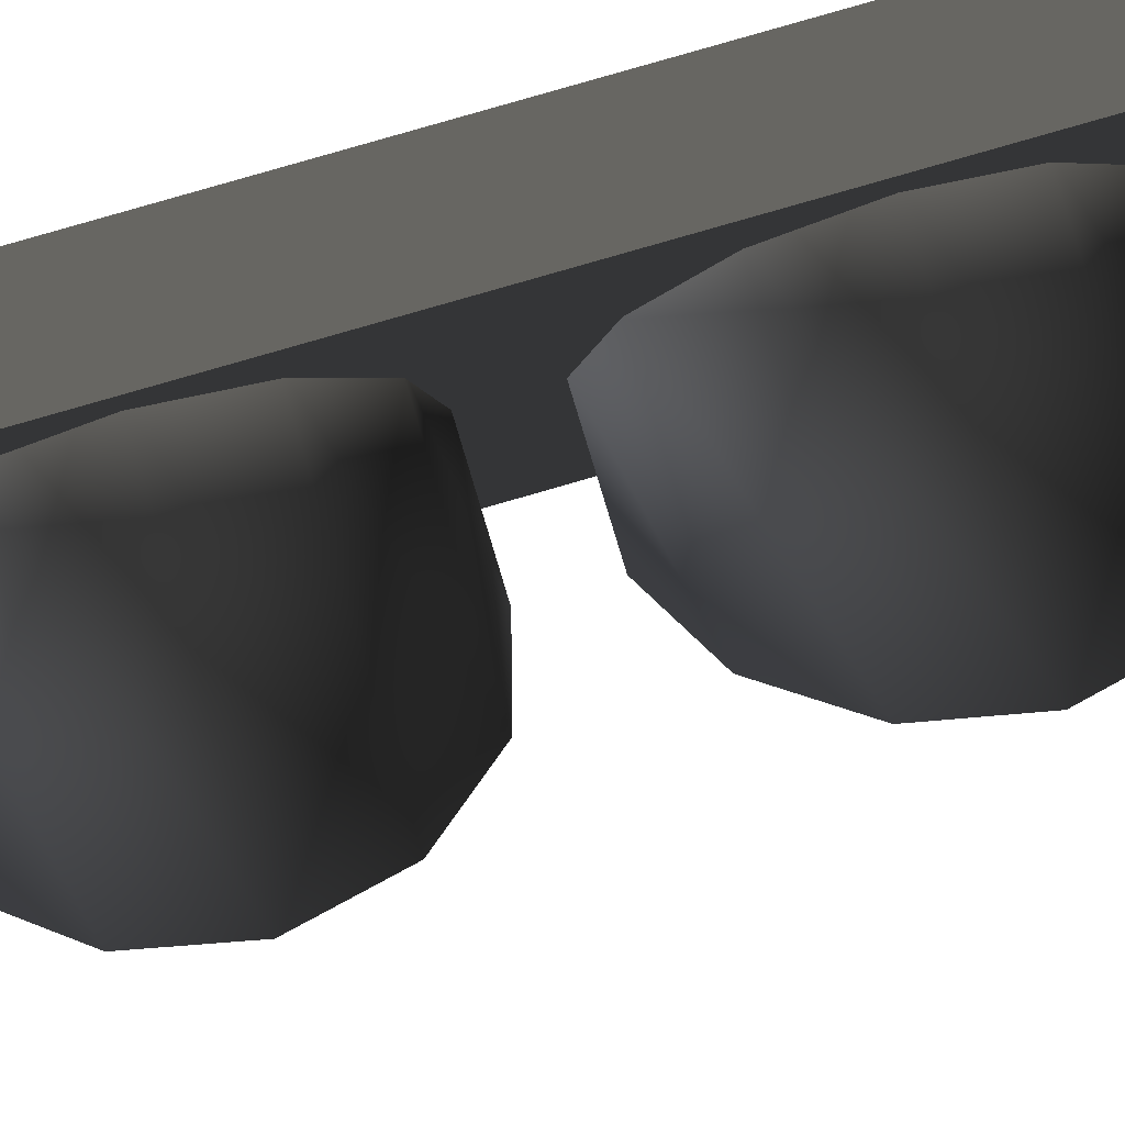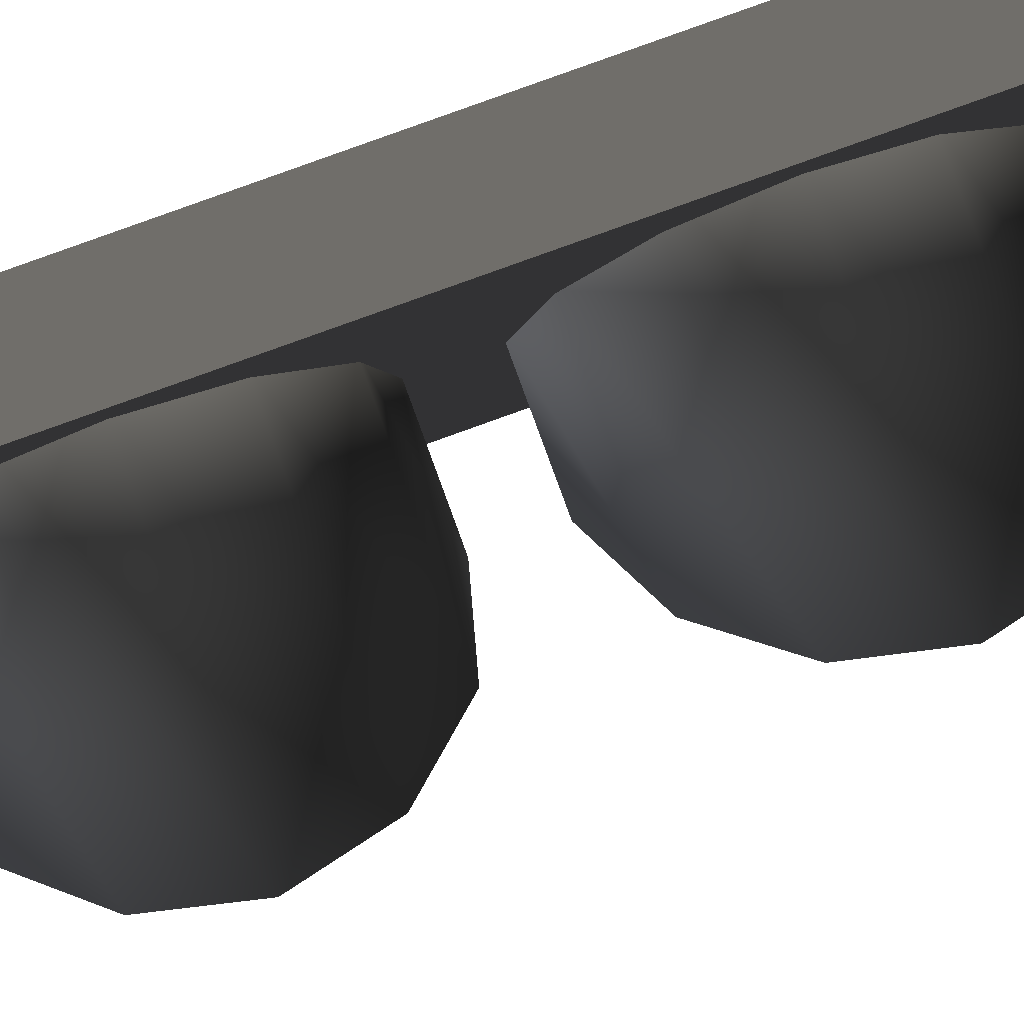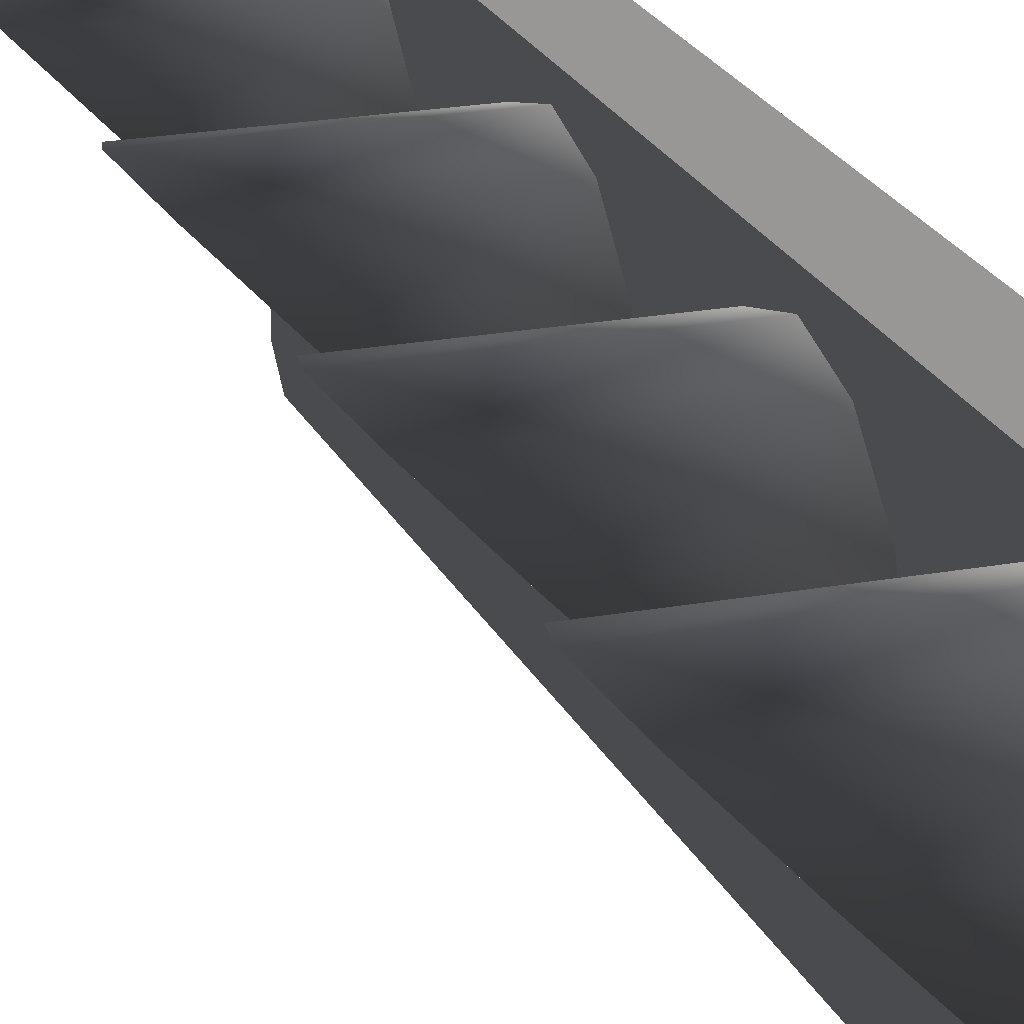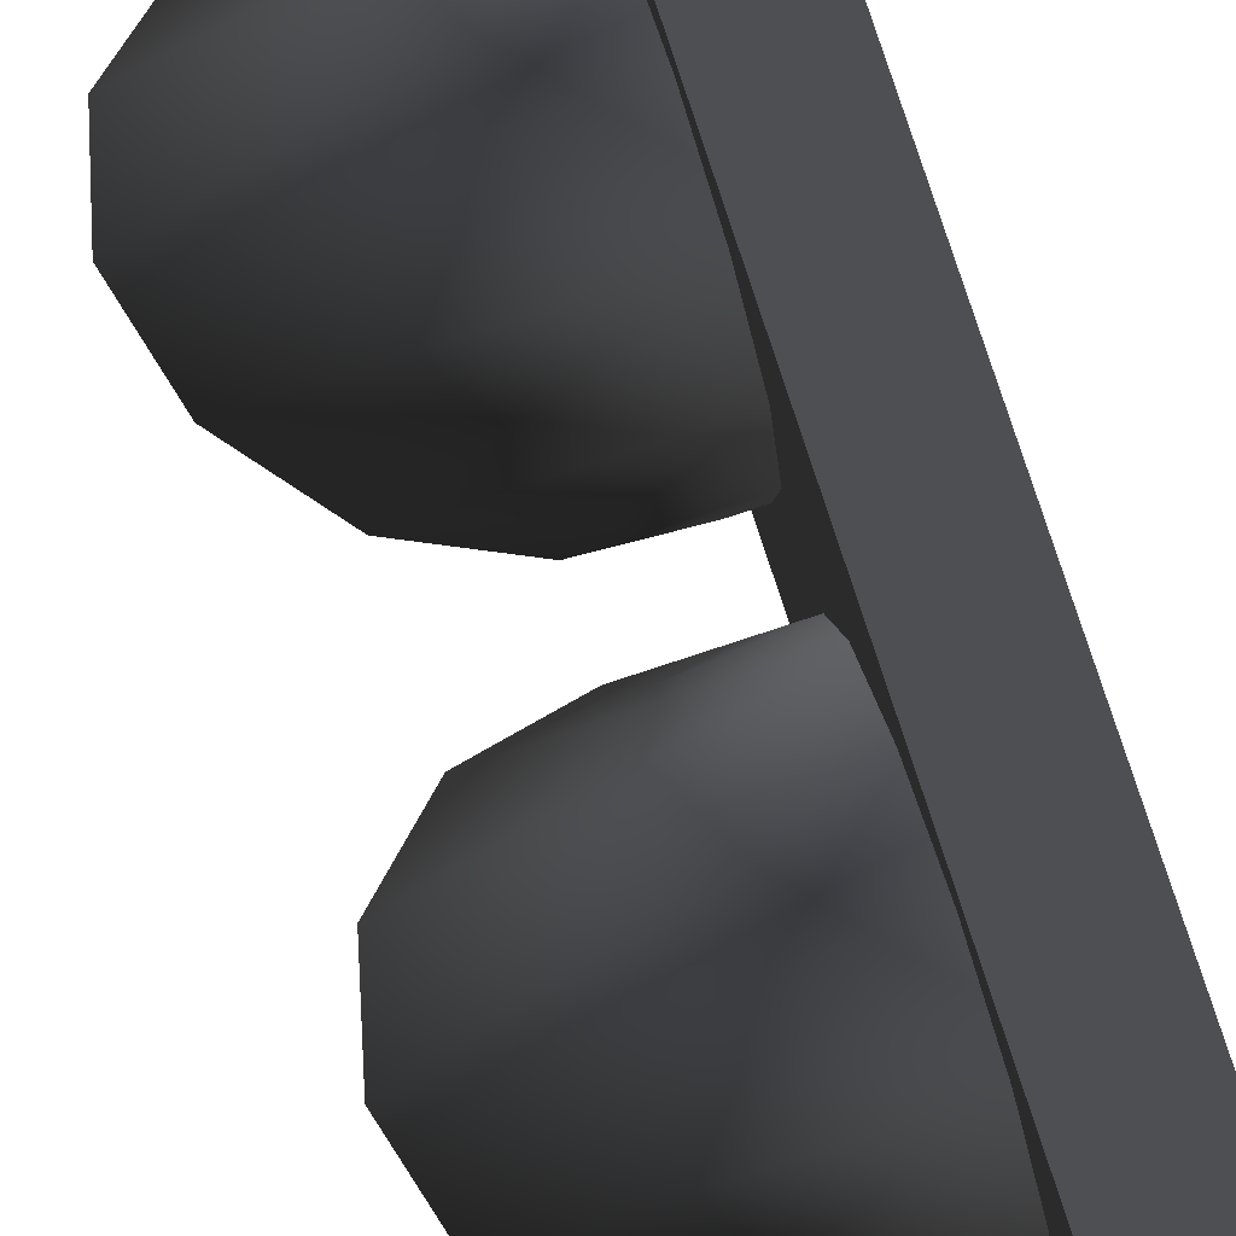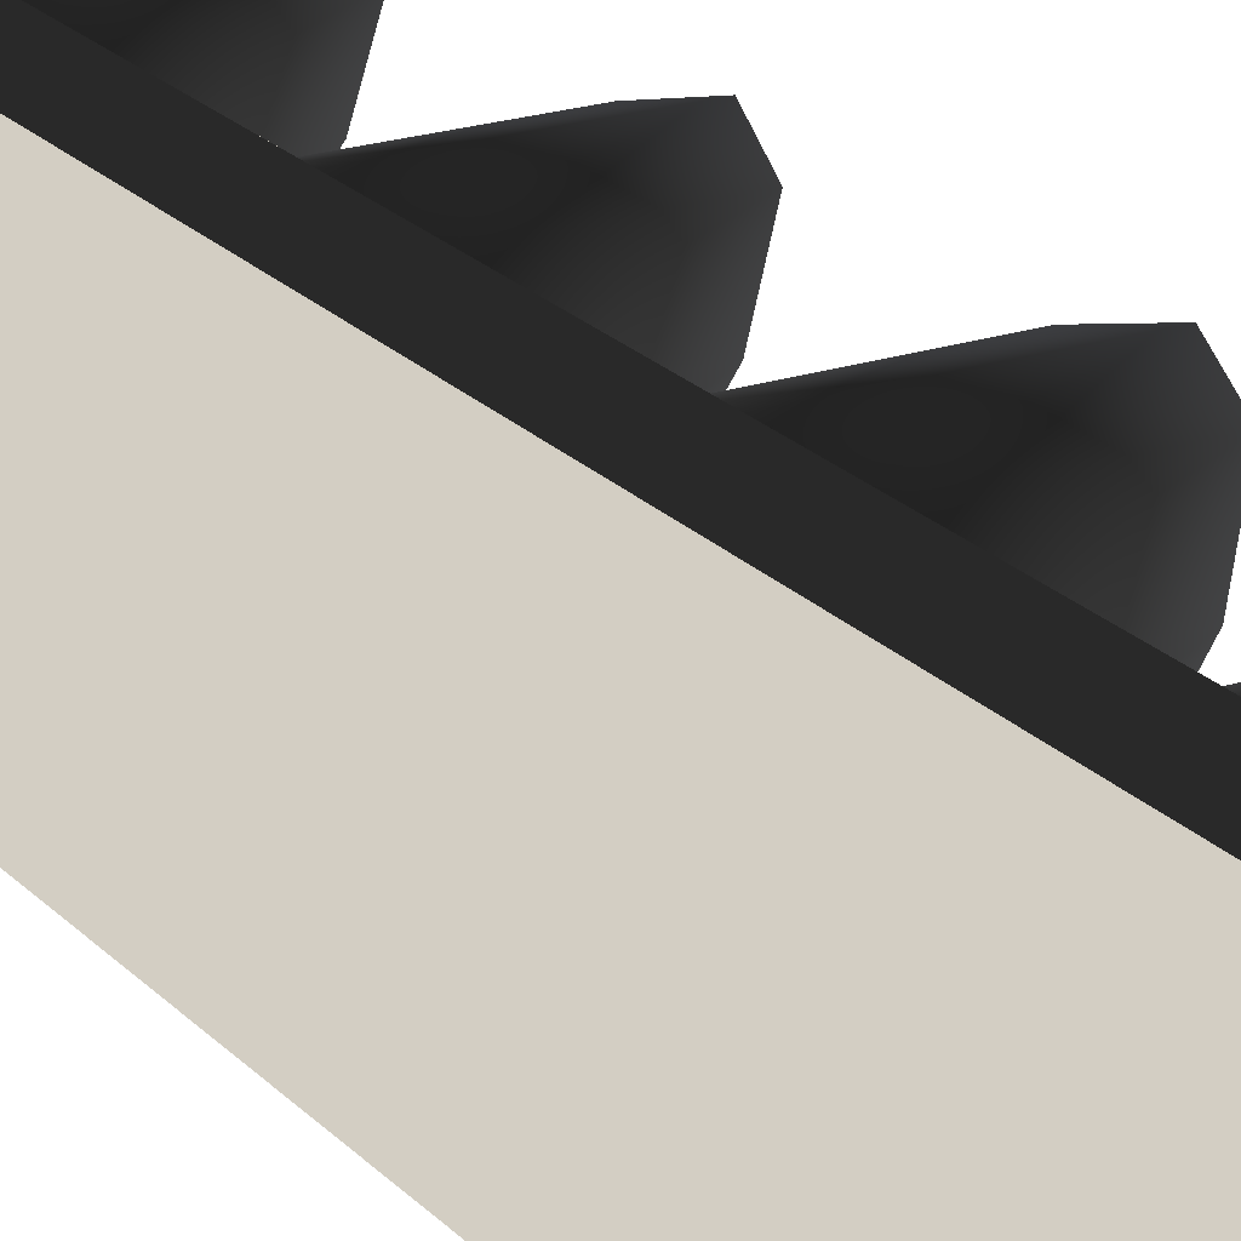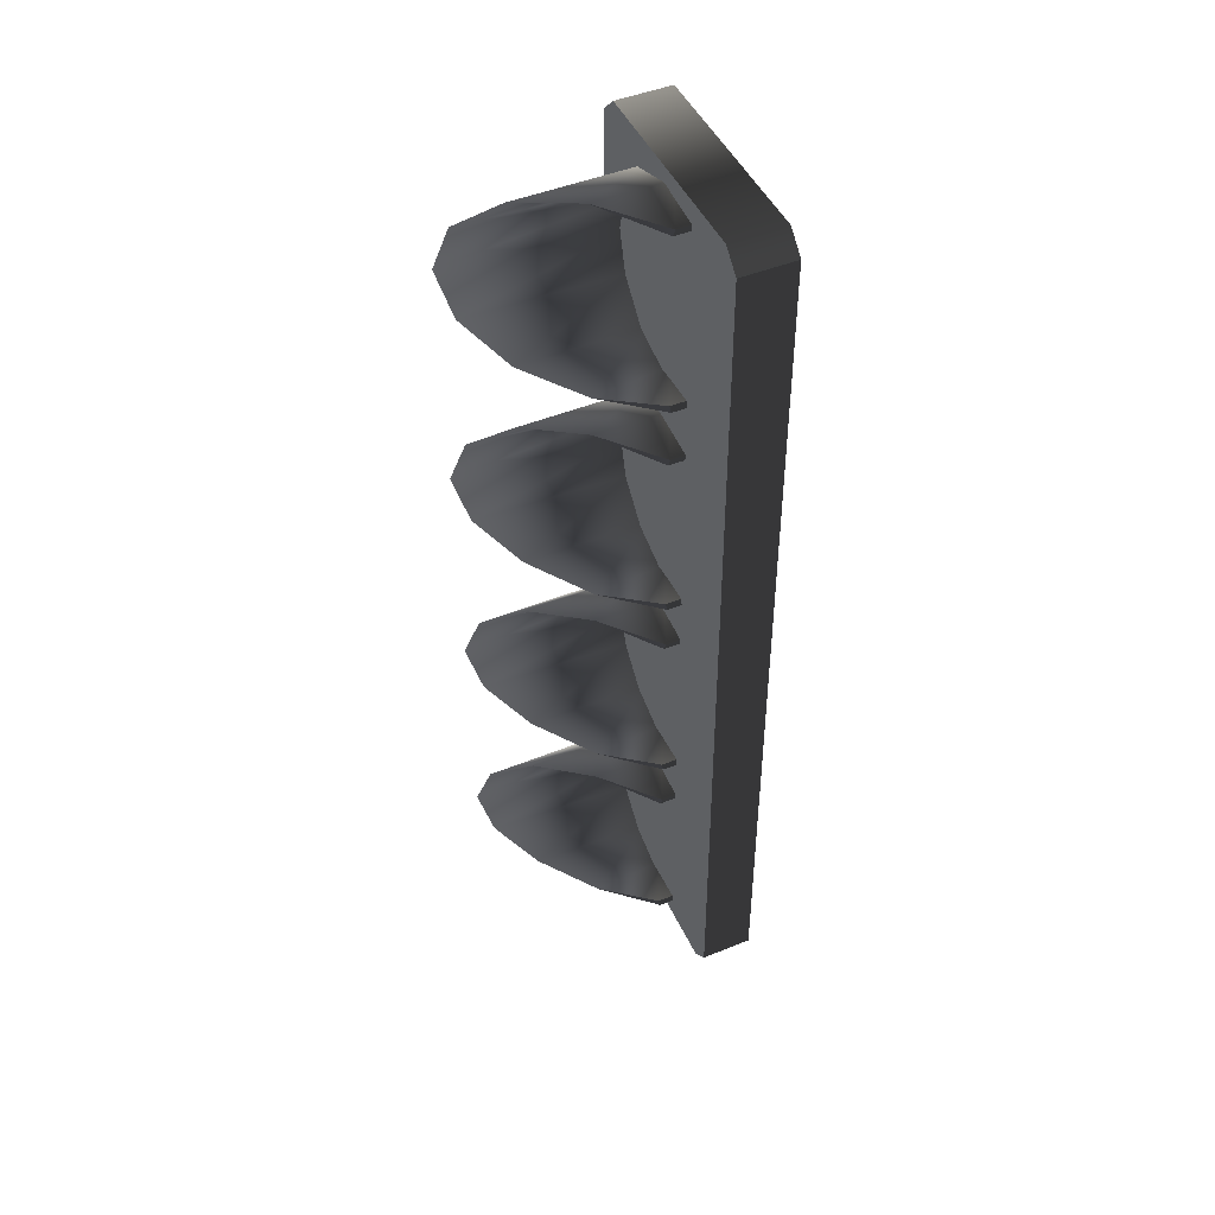
<metadata>
{"format":"obj","ext":"obj","renderer":"f3d","projection":"perspective","resolution":1024,"background":"white","views":[{"elev":75.6,"azim":73.1,"up":"+Z"},{"elev":79.6,"azim":69.6,"up":"+Z"},{"elev":20.9,"azim":160.8,"up":"+Z"},{"elev":79.9,"azim":161.4,"up":"+Z"},{"elev":21.7,"azim":-30.7,"up":"+Z"},{"elev":47.4,"azim":155.8,"up":"+Y"}]}
</metadata>
<code>
v -0.1459 1.288 0.3589
v -0.1512 0.6584 0.3589
v -0.3017 1.289 0.3589
v 0.0213 -1.347 0.03344
v -0.1205 -1.309 -0.1083
v -0.1242 -1.329 -0.1119
v -0.1168 -0.8082 -0.1083
v 0.02548 -0.7724 0.03344
v -0.1202 -0.7884 -0.1119
v -0.1205 -1.309 -0.1083
v -0.1864 -1.328 -0.1119
v -0.1242 -1.329 -0.1119
v -0.1862 -1.309 -0.1083
v -0.1824 -0.7879 -0.1119
v -0.1168 -0.8082 -0.1083
v -0.1202 -0.7884 -0.1119
v -0.1825 -0.8077 -0.1083
v 0.02634 -0.6599 0.03094
v -0.1154 -0.6219 -0.1109
v -0.1191 -0.6417 -0.1144
v -0.1117 -0.119 -0.1109
v 0.03056 -0.0831 0.03094
v -0.1151 -0.09912 -0.1144
v -0.1154 -0.6219 -0.1109
v -0.1813 -0.6412 -0.1144
v -0.1191 -0.6417 -0.1144
v -0.1812 -0.6214 -0.1109
v -0.1773 -0.09866 -0.1144
v -0.1117 -0.119 -0.1109
v -0.1151 -0.09912 -0.1144
v -0.1774 -0.1185 -0.1109
v 0.03136 0.02364 0.02841
v -0.1104 0.06161 -0.1134
v -0.1141 0.04172 -0.1169
v -0.1067 0.564 -0.1134
v 0.0356 0.5999 0.02841
v -0.1101 0.5839 -0.1169
v -0.1763 0.04218 -0.1169
v -0.1104 0.06161 -0.1134
v -0.1761 0.06209 -0.1134
v -0.1141 0.04172 -0.1169
v -0.1067 0.564 -0.1134
v -0.1723 0.5844 -0.1169
v -0.1724 0.5645 -0.1134
v -0.1101 0.5839 -0.1169
v 0.03648 0.7212 0.02841
v -0.1052 0.7591 -0.1134
v -0.1089 0.7393 -0.1169
v -0.1015 1.26 -0.1134
v 0.04072 1.296 0.02841
v -0.1049 1.28 -0.1169
v -0.1711 0.7397 -0.1169
v -0.1052 0.7591 -0.1134
v -0.171 0.7595 -0.1134
v -0.1089 0.7393 -0.1169
v -0.1015 1.26 -0.1134
v -0.1672 1.281 -0.1169
v -0.1673 1.261 -0.1134
v -0.1049 1.28 -0.1169
v -0.3204 -1.341 0.3589
v -0.1628 -0.7111 0.3589
v -0.1682 -1.342 0.3589
v -0.3017 1.289 0.3589
v -0.1628 -0.7111 0.3589
v -0.157 -0.02696 0.3589
v -0.1512 0.6584 0.3589
v -0.1459 1.288 -0.3336
v -0.3017 1.289 -0.3336
v -0.1512 0.6584 -0.3336
v -0.3204 -1.341 -0.3336
v -0.1682 -1.342 -0.3336
v -0.1628 -0.7111 -0.3336
v -0.1628 -0.7111 -0.3336
v -0.3017 1.289 -0.3336
v -0.157 -0.02698 -0.3336
v -0.1512 0.6584 -0.3336
v -0.1454 1.342 -0.2796
v -0.3013 1.343 0.305
v -0.3013 1.343 -0.2796
v -0.1454 1.342 0.305
v -0.3017 1.289 -0.3336
v -0.1459 1.288 -0.3336
v -0.3204 -1.341 -0.3336
v -0.3208 -1.395 0.305
v -0.3208 -1.395 -0.2796
v -0.3204 -1.341 0.3589
v -0.3017 1.289 0.3589
v -0.3017 1.289 -0.3336
v -0.3013 1.343 -0.2796
v -0.3013 1.343 0.305
v -0.1459 1.288 0.3589
v -0.3013 1.343 0.305
v -0.1454 1.342 0.305
v -0.3017 1.289 0.3589
v -0.3204 -1.341 0.3589
v -0.1686 -1.397 0.305
v -0.3208 -1.395 0.305
v -0.1682 -1.342 0.3589
v -0.3208 -1.395 -0.2796
v -0.1682 -1.342 -0.3336
v -0.3204 -1.341 -0.3336
v -0.1686 -1.397 -0.2796
v 0.0213 -1.347 0.03344
v -0.1864 -1.328 -0.1119
v -0.1865 -1.345 0.03344
v -0.1242 -1.329 -0.1119
v 0.1653 -1.298 0.1769
v -0.1861 -1.295 0.1769
v 0.268 -1.193 0.2786
v -0.1853 -1.189 0.2786
v 0.3058 -1.056 0.3154
v -0.1843 -1.052 0.3154
v 0.27 -0.918 0.2786
v -0.1833 -0.9146 0.2786
v 0.1689 -0.8113 0.1769
v -0.1825 -0.8087 0.1769
v 0.02548 -0.7724 0.03344
v -0.1822 -0.7709 0.03344
v -0.1202 -0.7884 -0.1119
v -0.1824 -0.7879 -0.1119
v -0.1205 -1.309 -0.1083
v -0.1862 -1.314 0.02749
v -0.1862 -1.309 -0.1083
v 0.0213 -1.347 0.03344
v -0.186 -1.269 0.1489
v 0.1653 -1.298 0.1769
v -0.1852 -1.168 0.2426
v 0.268 -1.193 0.2786
v -0.1843 -1.052 0.2736
v 0.3058 -1.056 0.3154
v -0.1835 -0.9357 0.2426
v 0.27 -0.918 0.2786
v -0.1827 -0.8346 0.1489
v 0.1689 -0.8113 0.1769
v -0.1825 -0.802 0.02749
v 0.02548 -0.7724 0.03344
v -0.1825 -0.8077 -0.1083
v -0.1168 -0.8082 -0.1083
v 0.02634 -0.6599 0.03094
v -0.1813 -0.6412 -0.1144
v -0.1814 -0.6583 0.03094
v -0.1191 -0.6417 -0.1144
v 0.1703 -0.6107 0.1744
v -0.181 -0.6082 0.1744
v 0.273 -0.5056 0.2761
v -0.1802 -0.5022 0.2761
v 0.3108 -0.3684 0.3129
v -0.1793 -0.3648 0.3129
v 0.2751 -0.2308 0.2761
v -0.1783 -0.2274 0.2761
v 0.1739 -0.1241 0.1744
v -0.1775 -0.1215 0.1744
v 0.03056 -0.0831 0.03094
v -0.1772 -0.0816 0.03094
v -0.1151 -0.09912 -0.1144
v -0.1773 -0.09866 -0.1144
v -0.1154 -0.6219 -0.1109
v -0.1812 -0.6271 0.02499
v -0.1812 -0.6214 -0.1109
v 0.02634 -0.6599 0.03094
v -0.1809 -0.5822 0.1464
v 0.1703 -0.6107 0.1744
v -0.1801 -0.4811 0.24
v 0.273 -0.5056 0.2761
v -0.1793 -0.3648 0.2711
v 0.3108 -0.3684 0.3129
v -0.1784 -0.2485 0.24
v 0.2751 -0.2308 0.2761
v -0.1777 -0.1473 0.1464
v 0.1739 -0.1241 0.1744
v -0.1774 -0.1127 0.02499
v 0.03056 -0.0831 0.03094
v -0.1774 -0.1185 -0.1109
v -0.1117 -0.119 -0.1109
v 0.03136 0.02364 0.02841
v -0.1763 0.04218 -0.1169
v -0.1764 0.02512 0.02841
v -0.1141 0.04172 -0.1169
v 0.1754 0.07274 0.1719
v -0.176 0.07535 0.1719
v 0.2781 0.1779 0.2736
v -0.1753 0.1813 0.2736
v 0.3158 0.3151 0.3103
v -0.1743 0.3187 0.3103
v 0.2801 0.4527 0.2736
v -0.1732 0.456 0.2736
v 0.179 0.5593 0.1719
v -0.1724 0.5619 0.1719
v 0.0356 0.5999 0.02841
v -0.1722 0.6015 0.02841
v -0.1101 0.5839 -0.1169
v -0.1723 0.5844 -0.1169
v -0.1104 0.06161 -0.1134
v -0.1762 0.05636 0.02245
v -0.1761 0.06209 -0.1134
v 0.03136 0.02364 0.02841
v -0.1758 0.1011 0.1439
v 0.1754 0.07274 0.1719
v -0.1751 0.2024 0.2375
v 0.2781 0.1779 0.2736
v -0.1743 0.3187 0.2686
v 0.3158 0.3151 0.3103
v -0.1734 0.4348 0.2375
v 0.2801 0.4527 0.2736
v -0.1726 0.5361 0.1439
v 0.179 0.5593 0.1719
v -0.1724 0.5702 0.02245
v 0.0356 0.5999 0.02841
v -0.1724 0.5645 -0.1134
v -0.1067 0.564 -0.1134
v 0.03648 0.7212 0.02841
v -0.1711 0.7397 -0.1169
v -0.1713 0.7227 0.02841
v -0.1089 0.7393 -0.1169
v 0.1805 0.7583 0.1719
v -0.171 0.7609 0.1719
v 0.2831 0.8635 0.2736
v -0.1702 0.8668 0.2736
v 0.3209 1.001 0.3103
v -0.1692 1.004 0.3103
v 0.2851 1.138 0.2736
v -0.1682 1.142 0.2736
v 0.184 1.245 0.1719
v -0.1674 1.247 0.1719
v 0.04072 1.296 0.02841
v -0.167 1.298 0.02841
v -0.1049 1.28 -0.1169
v -0.1672 1.281 -0.1169
v -0.1052 0.7591 -0.1134
v -0.171 0.7538 0.02245
v -0.171 0.7595 -0.1134
v 0.03648 0.7212 0.02841
v -0.1708 0.7867 0.1439
v 0.1805 0.7583 0.1719
v -0.17 0.888 0.2375
v 0.2831 0.8635 0.2736
v -0.1692 1.004 0.2686
v 0.3209 1.001 0.3103
v -0.1684 1.121 0.2375
v 0.2851 1.138 0.2736
v -0.1676 1.222 0.1439
v 0.184 1.245 0.1719
v -0.1673 1.267 0.02245
v 0.04072 1.296 0.02841
v -0.1673 1.261 -0.1134
v -0.1015 1.26 -0.1134
v -0.3208 -1.395 0.305
v -0.1686 -1.397 -0.2796
v -0.3208 -1.395 -0.2796
v -0.1686 -1.397 0.305
v -0.1628 -0.7114 0.01266
v -0.157 -0.02696 0.3589
v -0.1571 -0.02699 0.01266
v -0.1628 -0.7111 0.3589
v -0.1628 -0.7114 0.01266
v -0.157 -0.02698 -0.3336
v -0.1628 -0.7111 -0.3336
v -0.1571 -0.02699 0.01266
v -0.1628 -0.7114 0.01266
v -0.1682 -1.342 0.3589
v -0.1628 -0.7111 0.3589
v -0.1686 -1.397 0.305
v -0.1686 -1.397 0.01266
v -0.1682 -1.342 -0.3336
v -0.1628 -0.7114 0.01266
v -0.1628 -0.7111 -0.3336
v -0.1686 -1.397 0.01266
v -0.1686 -1.397 -0.2796
v -0.1454 1.342 0.305
v -0.1512 0.6584 0.3589
v -0.1459 1.288 0.3589
v -0.1512 0.658 0.01269
v -0.1454 1.342 0.01269
v -0.1571 -0.02699 0.01266
v -0.157 -0.02696 0.3589
v -0.1512 0.658 0.01269
v -0.1454 1.342 0.01269
v -0.1512 0.6584 -0.3336
v -0.1459 1.288 -0.3336
v -0.1454 1.342 -0.2796
v -0.1571 -0.02699 0.01266
v -0.157 -0.02698 -0.3336
g StartLights_907_1
f 1 3 2
f 4 6 5
f 7 9 8
f 10 12 11
f 11 13 10
f 14 16 15
f 15 17 14
f 18 20 19
f 21 23 22
f 24 26 25
f 25 27 24
f 28 30 29
f 29 31 28
f 32 34 33
f 35 37 36
f 38 40 39
f 39 41 38
f 42 44 43
f 43 45 42
f 46 48 47
f 49 51 50
f 52 54 53
f 53 55 52
f 56 58 57
f 57 59 56
f 60 62 61
f 63 60 64
f 64 65 63
f 63 65 66
f 67 69 68
f 70 72 71
f 73 70 74
f 74 75 73
f 74 76 75
f 77 79 78
f 78 80 77
f 81 79 77
f 77 82 81
f 83 85 84
f 83 84 86
f 83 86 87
f 87 88 83
f 87 89 88
f 87 90 89
f 91 93 92
f 92 94 91
f 95 97 96
f 96 98 95
f 99 101 100
f 100 102 99
f 103 105 104
f 104 106 103
f 105 103 107
f 107 108 105
f 108 107 109
f 109 110 108
f 110 109 111
f 112 110 111
f 111 113 112
f 113 114 112
f 114 113 115
f 115 116 114
f 116 115 117
f 117 118 116
f 118 117 119
f 119 120 118
f 121 123 122
f 122 124 121
f 124 122 125
f 125 126 124
f 126 125 127
f 127 128 126
f 128 127 129
f 129 130 128
f 130 129 131
f 131 132 130
f 132 131 133
f 133 134 132
f 134 133 135
f 135 136 134
f 136 135 137
f 137 138 136
f 139 141 140
f 140 142 139
f 141 139 143
f 143 144 141
f 144 143 145
f 145 146 144
f 146 145 147
f 148 146 147
f 147 149 148
f 149 150 148
f 150 149 151
f 151 152 150
f 152 151 153
f 153 154 152
f 154 153 155
f 155 156 154
f 157 159 158
f 158 160 157
f 160 158 161
f 161 162 160
f 162 161 163
f 163 164 162
f 164 163 165
f 165 166 164
f 166 165 167
f 167 168 166
f 168 167 169
f 169 170 168
f 170 169 171
f 171 172 170
f 172 171 173
f 173 174 172
f 175 177 176
f 176 178 175
f 177 175 179
f 179 180 177
f 180 179 181
f 181 182 180
f 182 181 183
f 183 184 182
f 184 183 185
f 185 186 184
f 186 185 187
f 187 188 186
f 188 187 189
f 189 190 188
f 190 189 191
f 191 192 190
f 193 195 194
f 194 196 193
f 196 194 197
f 197 198 196
f 198 197 199
f 199 200 198
f 200 199 201
f 201 202 200
f 202 201 203
f 203 204 202
f 204 203 205
f 205 206 204
f 206 205 207
f 207 208 206
f 208 207 209
f 209 210 208
f 211 213 212
f 212 214 211
f 213 211 215
f 215 216 213
f 216 215 217
f 217 218 216
f 218 217 219
f 219 220 218
f 220 219 221
f 221 222 220
f 222 221 223
f 223 224 222
f 224 223 225
f 225 226 224
f 226 225 227
f 227 228 226
f 229 231 230
f 230 232 229
f 232 230 233
f 233 234 232
f 234 233 235
f 235 236 234
f 236 235 237
f 237 238 236
f 238 237 239
f 239 240 238
f 240 239 241
f 241 242 240
f 242 241 243
f 243 244 242
f 244 243 245
f 245 246 244
f 247 249 248
f 248 250 247
f 251 253 252
f 252 254 251
f 255 257 256
f 256 258 255
f 259 261 260
f 259 260 262
f 262 263 259
f 264 266 265
f 265 267 264
f 268 264 267
f 269 271 270
f 269 270 272
f 272 273 269
f 274 272 270
f 270 275 274
f 276 278 277
f 278 279 277
f 279 280 277
f 278 276 281
f 281 282 278

</code>
